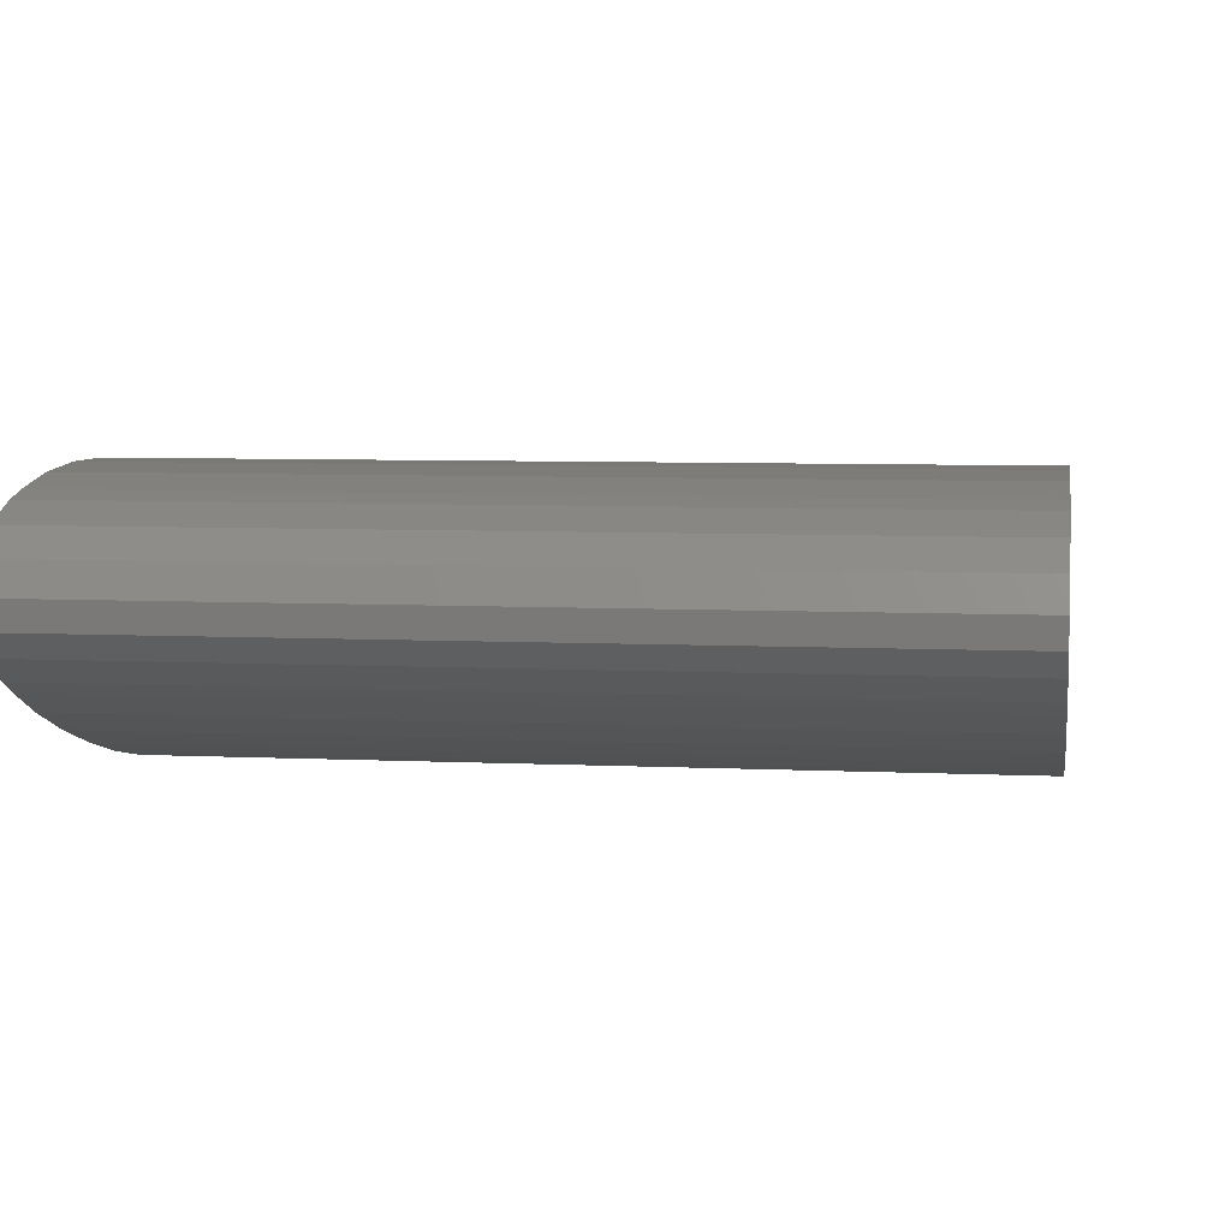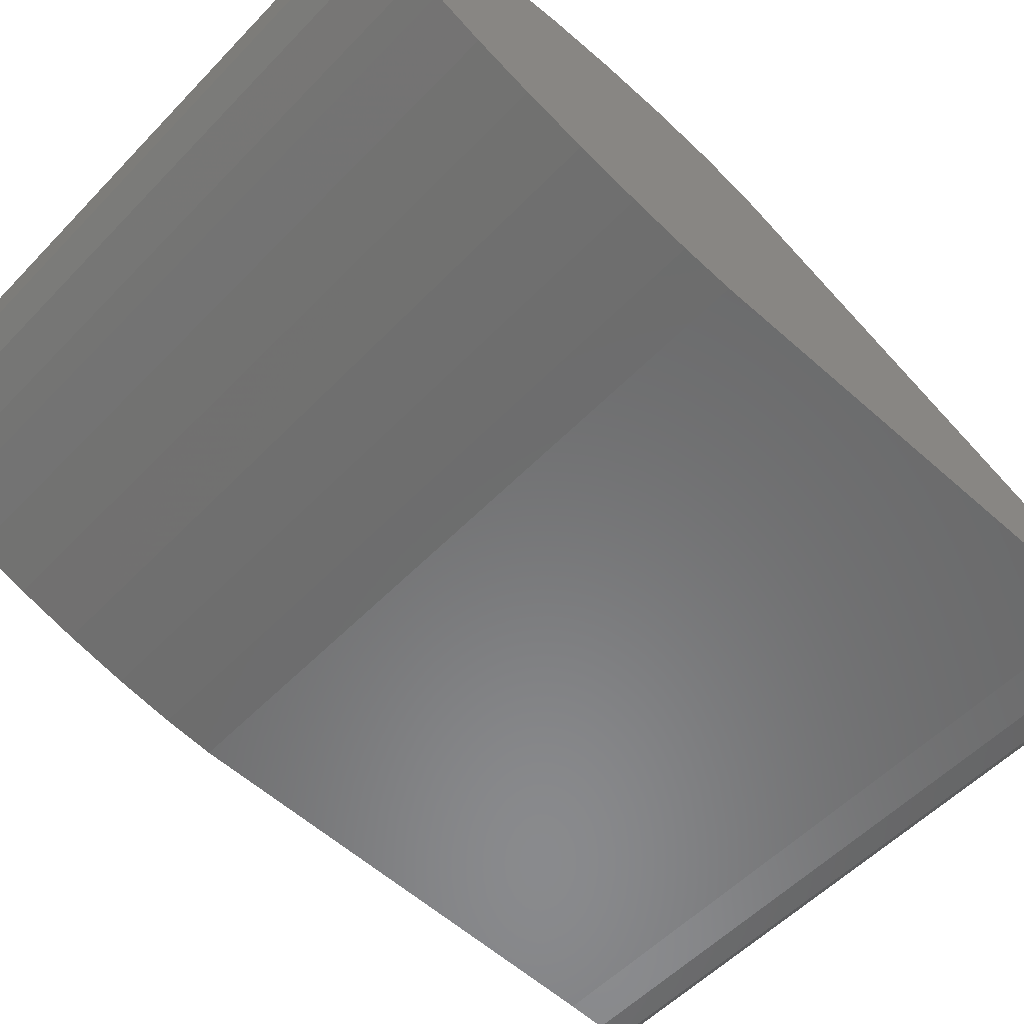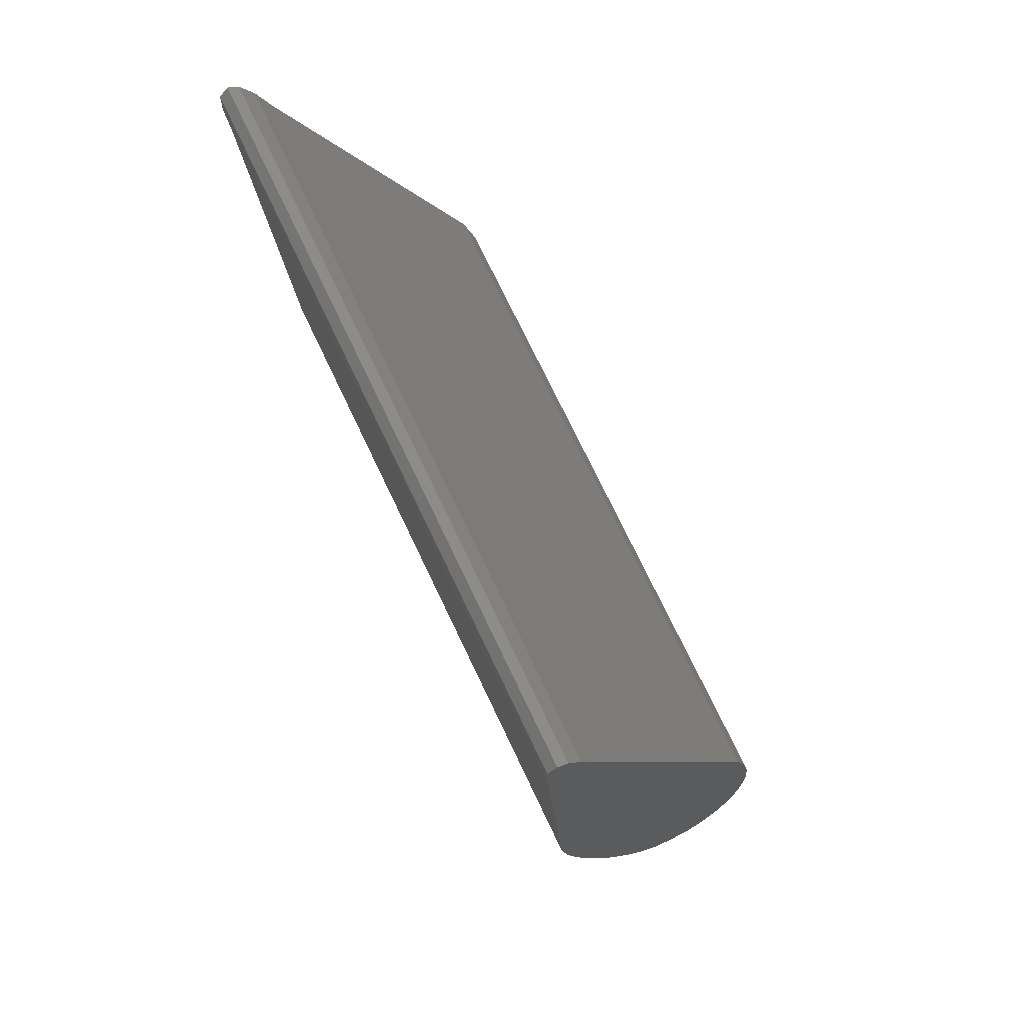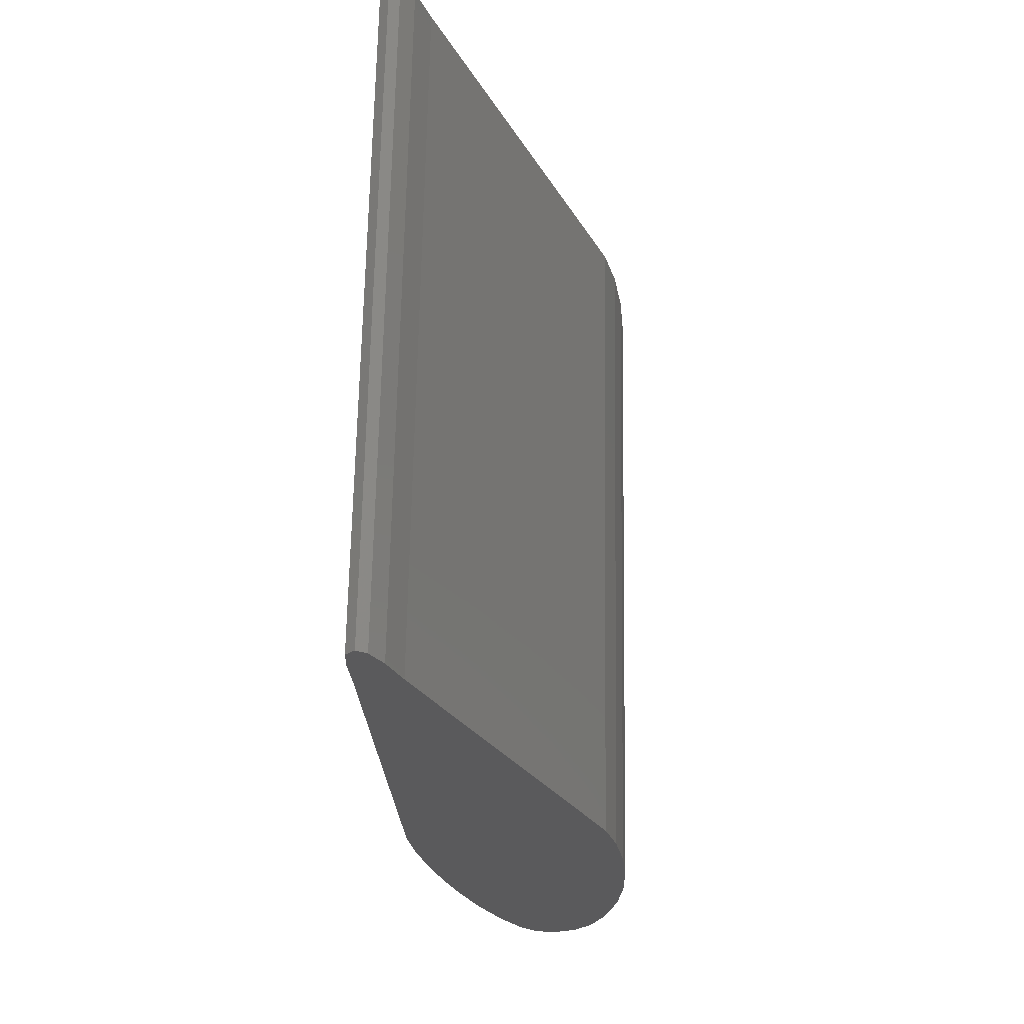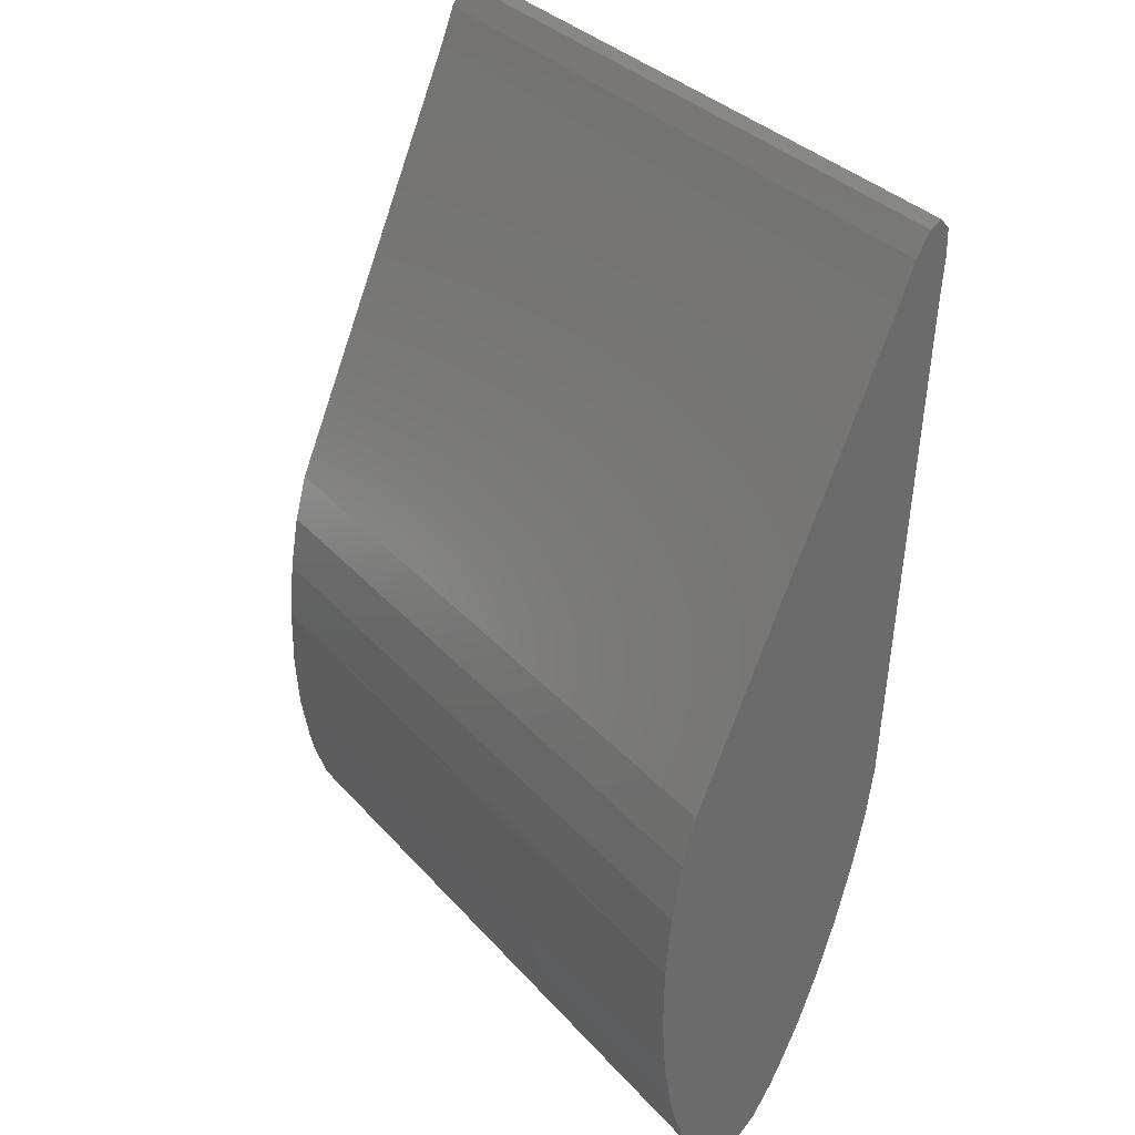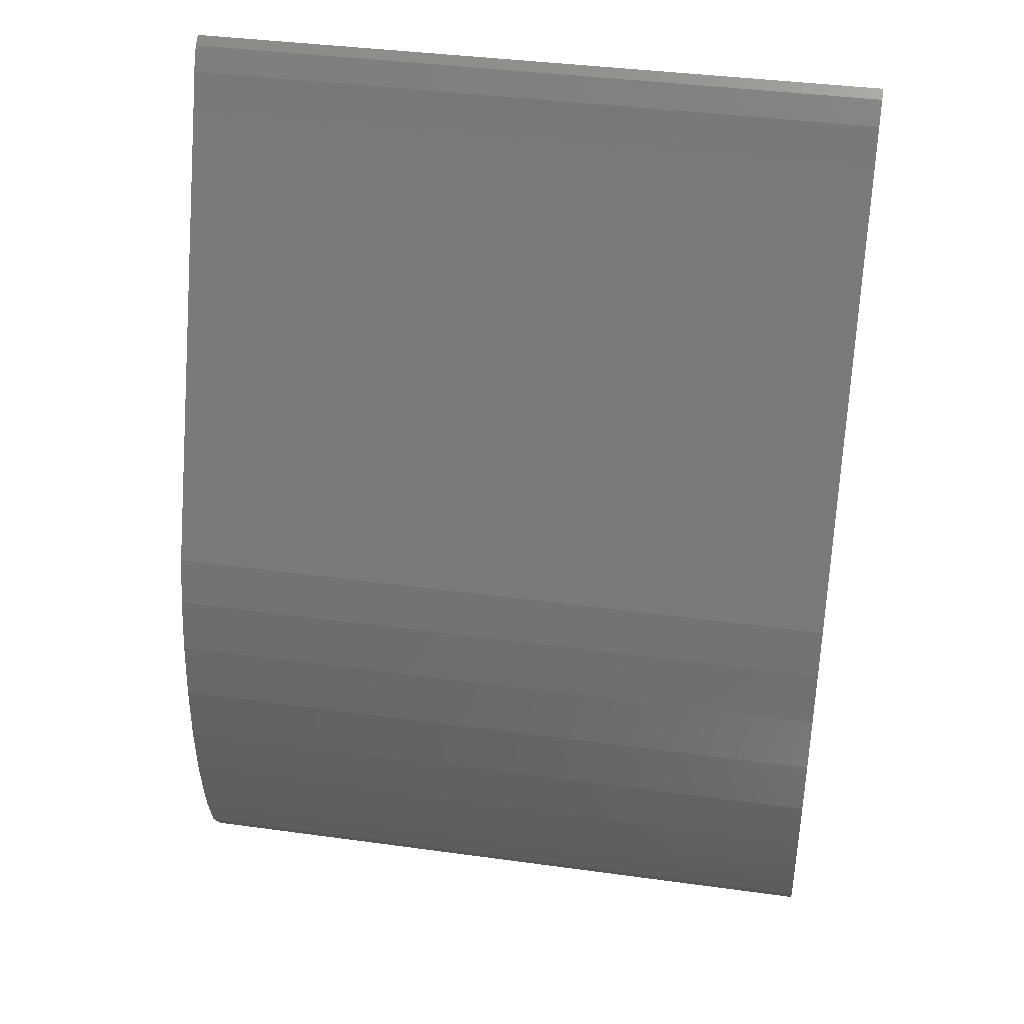
<metadata>
{"format":"stl","ext":"stl","renderer":"f3d","projection":"perspective","resolution":1024,"background":"white","views":[{"elev":6.3,"azim":8.3,"up":"+Z"},{"elev":-54.2,"azim":47.5,"up":"+Z"},{"elev":73.1,"azim":-115.4,"up":"+Y"},{"elev":65.3,"azim":-89.0,"up":"+Y"},{"elev":33.6,"azim":55.4,"up":"+Y"},{"elev":38.1,"azim":9.9,"up":"+Y"}]}
</metadata>
<code>
# stl→obj: 56 verts, 108 faces
v -0.4213 0.2384 0.1393
v 0.4213 0.2384 0.1393
v 0.4213 0.7773 -0.08979
v -0.4213 0.7773 -0.08979
v -0.4213 -0.204 0.1538
v 0.4213 -0.204 0.1538
v 0.4213 -0.1754 0.1603
v -0.4213 -0.1754 0.1603
v -0.4213 -0.2064 -0.002736
v 0.4213 -0.2064 -0.002736
v 0.4213 -0.2314 0.00953
v -0.4213 -0.2314 0.00953
v 0.4213 -0.1516 -0.02678
v 0.4213 -0.086 -0.05064
v 0.4213 -0.01411 -0.07267
v 0.4213 0.05919 -0.09139
v 0.4213 0.1289 -0.1055
v 0.4213 0.1903 -0.1141
v 0.4213 0.7671 -0.1436
v 0.4213 0.8152 -0.1472
v 0.4213 0.846 -0.1465
v 0.4213 0.8585 -0.1356
v 0.4213 0.8505 -0.123
v 0.4213 0.8228 -0.1073
v 0.4213 0.1784 0.1556
v 0.4213 0.1083 0.1674
v 0.4213 0.03268 0.1741
v 0.4213 -0.04319 0.1751
v 0.4213 -0.1142 0.1704
v 0.4213 -0.2523 0.1371
v 0.4213 -0.2852 0.1134
v 0.4213 -0.3004 0.08408
v 0.4213 -0.2959 0.05681
v 0.4213 -0.272 0.03342
v -0.4213 0.7671 -0.1436
v -0.4213 0.1903 -0.1141
v -0.4213 0.8228 -0.1073
v -0.4213 0.8505 -0.123
v -0.4213 0.8585 -0.1356
v -0.4213 0.846 -0.1465
v -0.4213 0.8152 -0.1472
v -0.4213 -0.1516 -0.02678
v -0.4213 -0.086 -0.05064
v -0.4213 -0.01411 -0.07267
v -0.4213 0.05919 -0.09139
v -0.4213 0.1289 -0.1055
v -0.4213 -0.2523 0.1371
v -0.4213 -0.2852 0.1134
v -0.4213 -0.3004 0.08408
v -0.4213 -0.2959 0.05681
v -0.4213 -0.272 0.03342
v -0.4213 0.1784 0.1556
v -0.4213 0.1083 0.1674
v -0.4213 0.03268 0.1741
v -0.4213 -0.04319 0.1751
v -0.4213 -0.1142 0.1704
f 1 2 3
f 1 3 4
f 5 6 7
f 5 7 8
f 9 10 11
f 9 11 12
f 11 10 13
f 13 14 15
f 15 16 17
f 17 18 19
f 19 20 21
f 21 22 23
f 23 24 3
f 3 2 25
f 25 26 27
f 27 28 29
f 29 7 6
f 6 30 31
f 31 32 33
f 33 34 11
f 11 13 15
f 15 17 19
f 19 21 23
f 23 3 25
f 25 27 29
f 29 6 31
f 31 33 11
f 11 15 19
f 19 23 25
f 25 29 31
f 31 11 19
f 19 25 31
f 35 19 18
f 35 18 36
f 4 3 24
f 4 24 37
f 37 24 23
f 37 23 38
f 38 23 22
f 38 22 39
f 39 22 21
f 39 21 40
f 40 21 20
f 40 20 41
f 41 20 19
f 41 19 35
f 10 9 42
f 10 42 13
f 13 42 43
f 13 43 14
f 14 43 44
f 14 44 15
f 15 44 45
f 15 45 16
f 16 45 46
f 16 46 17
f 17 46 36
f 17 36 18
f 6 5 47
f 6 47 30
f 30 47 48
f 30 48 31
f 31 48 49
f 31 49 32
f 32 49 50
f 32 50 33
f 33 50 51
f 33 51 34
f 34 51 12
f 34 12 11
f 2 1 52
f 2 52 25
f 25 52 53
f 25 53 26
f 26 53 54
f 26 54 27
f 27 54 55
f 27 55 28
f 28 55 56
f 28 56 29
f 29 56 8
f 29 8 7
f 4 37 38
f 38 39 40
f 40 41 35
f 35 36 46
f 46 45 44
f 44 43 42
f 42 9 12
f 12 51 50
f 50 49 48
f 48 47 5
f 5 8 56
f 56 55 54
f 54 53 52
f 52 1 4
f 4 38 40
f 40 35 46
f 46 44 42
f 42 12 50
f 50 48 5
f 5 56 54
f 54 52 4
f 4 40 46
f 46 42 50
f 50 5 54
f 54 4 46
f 46 50 54

</code>
